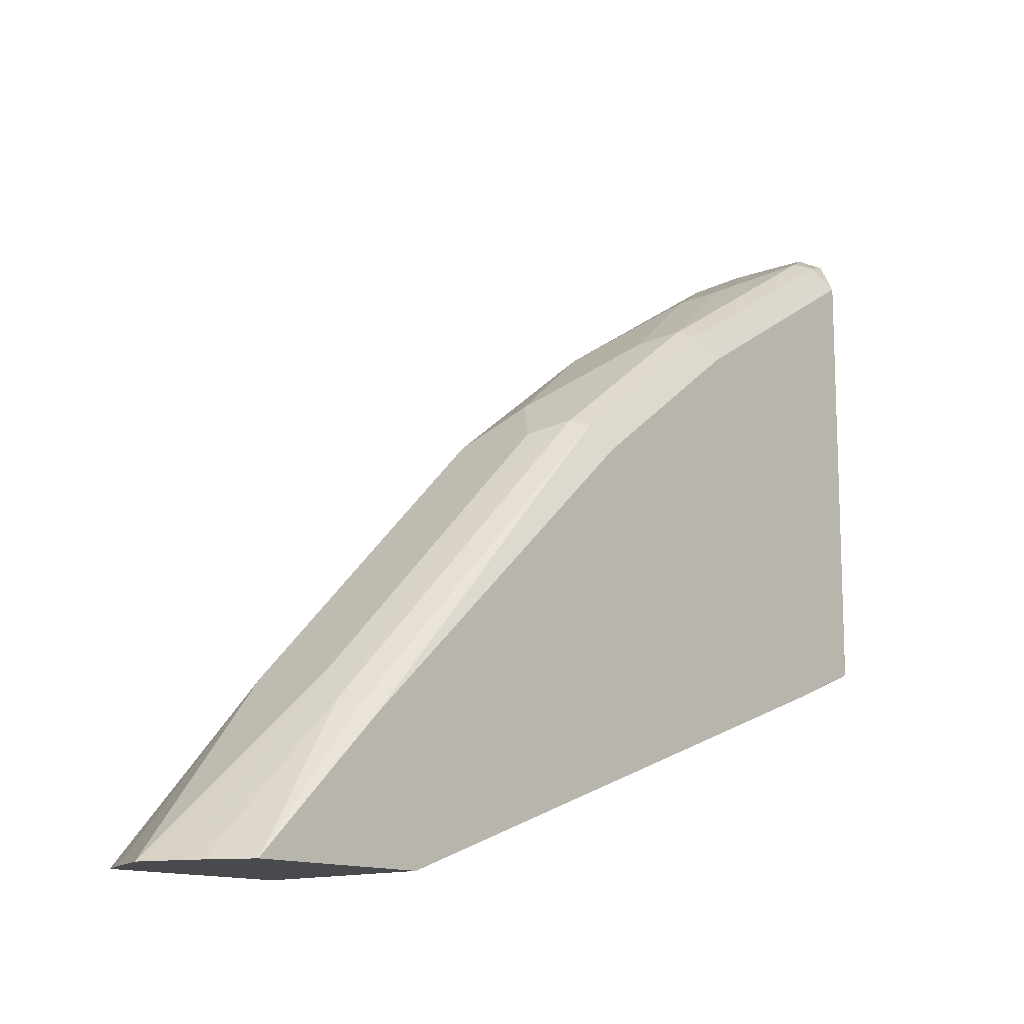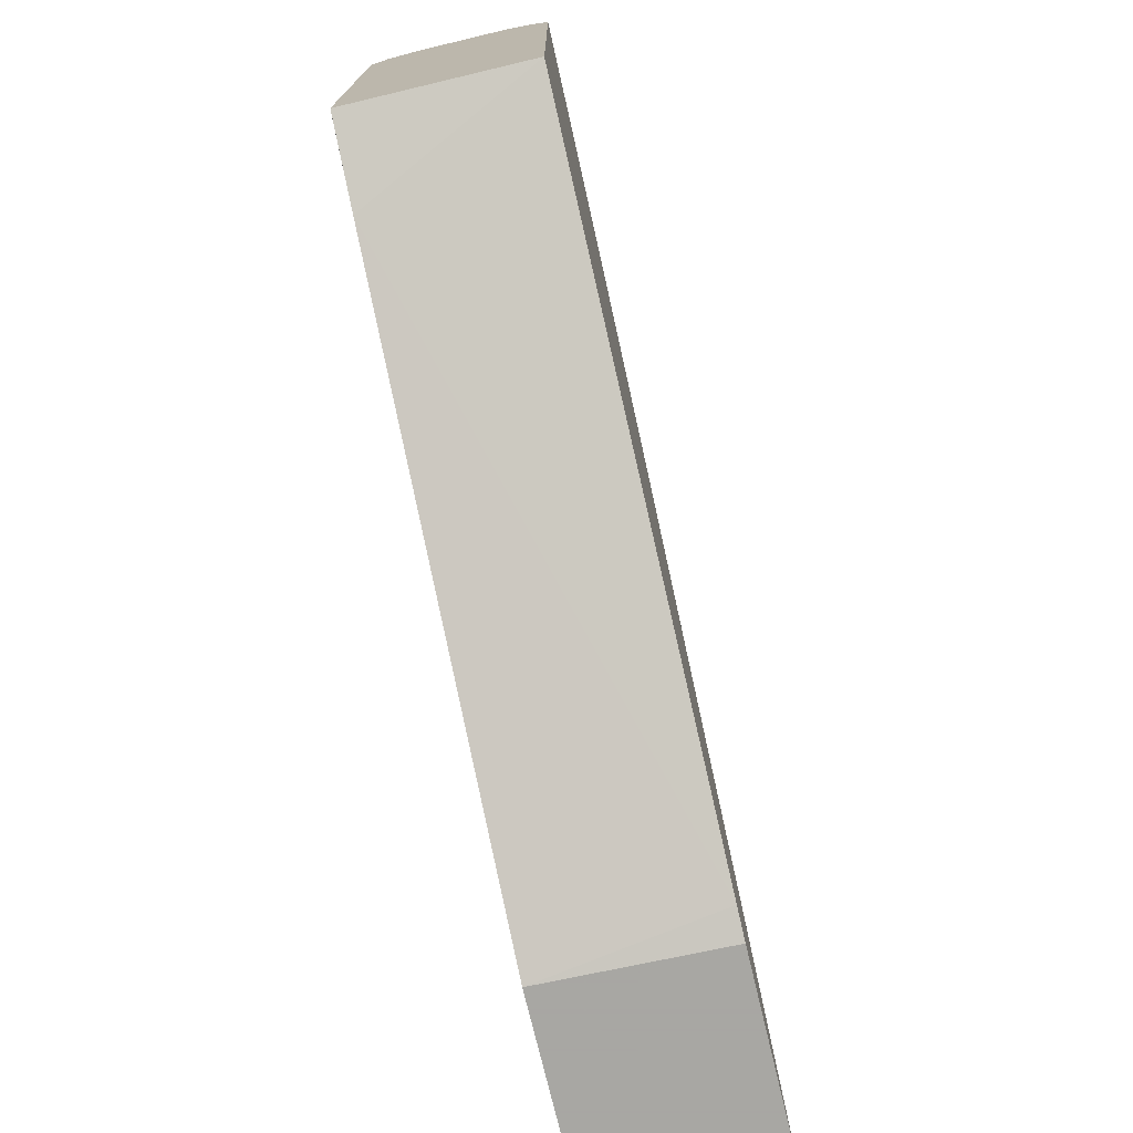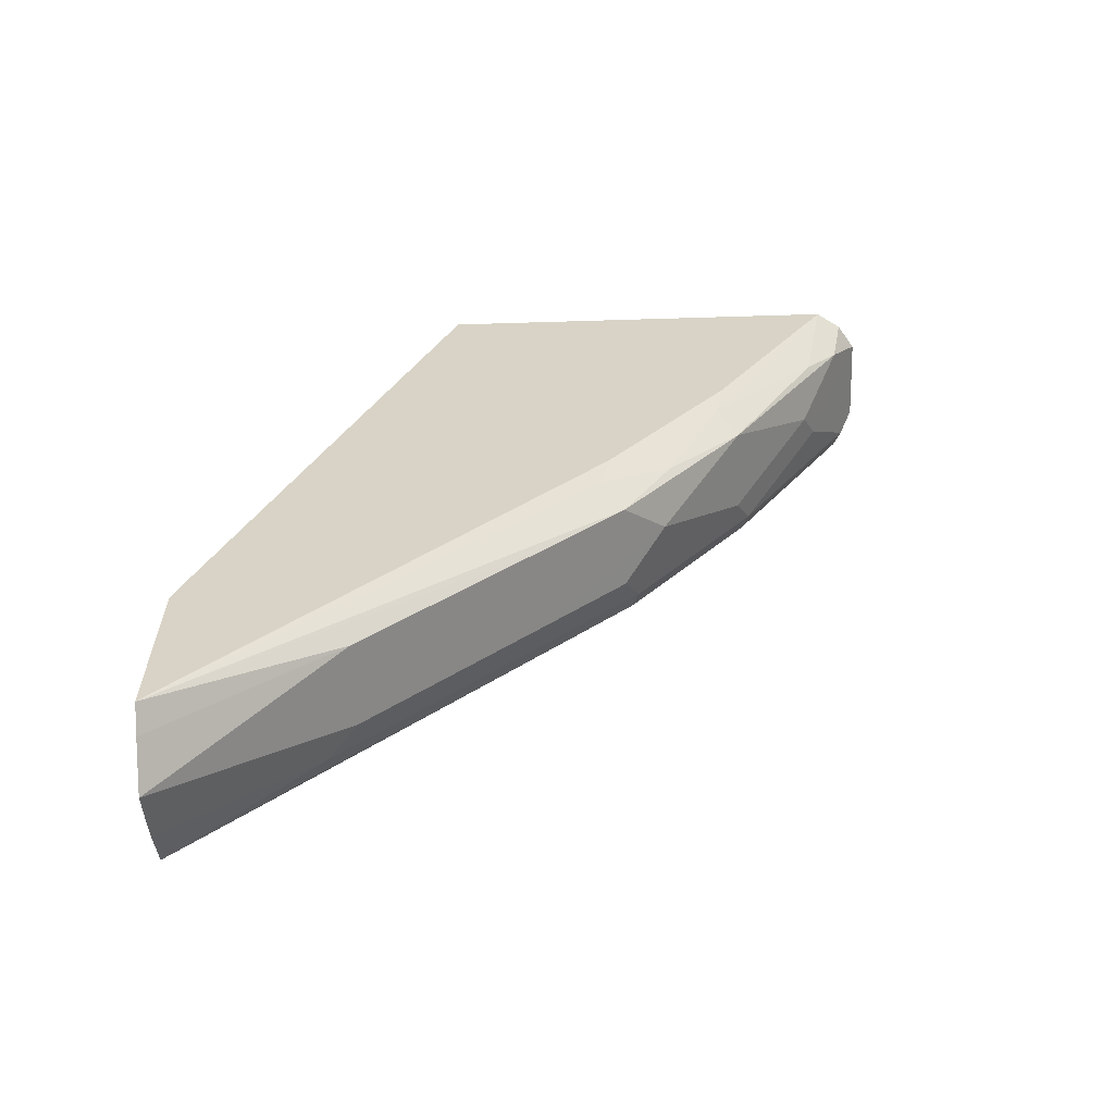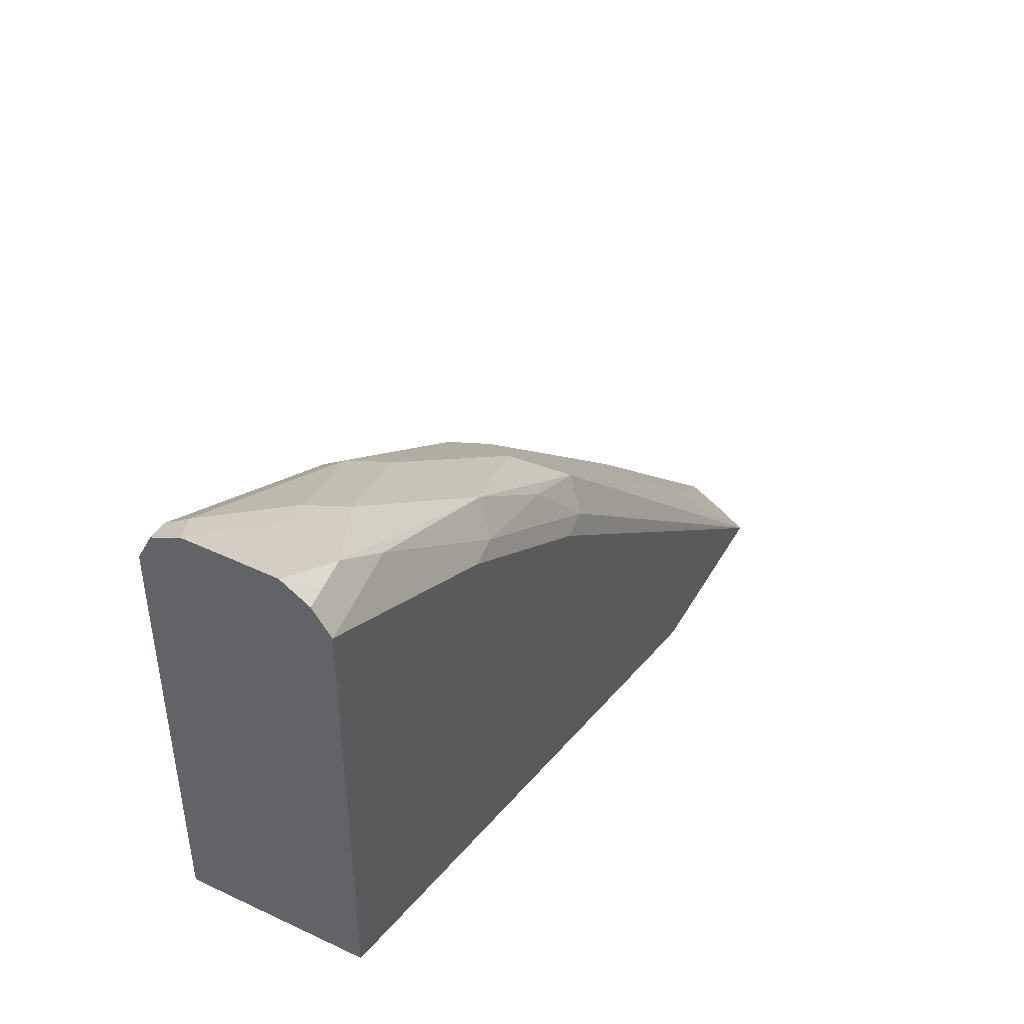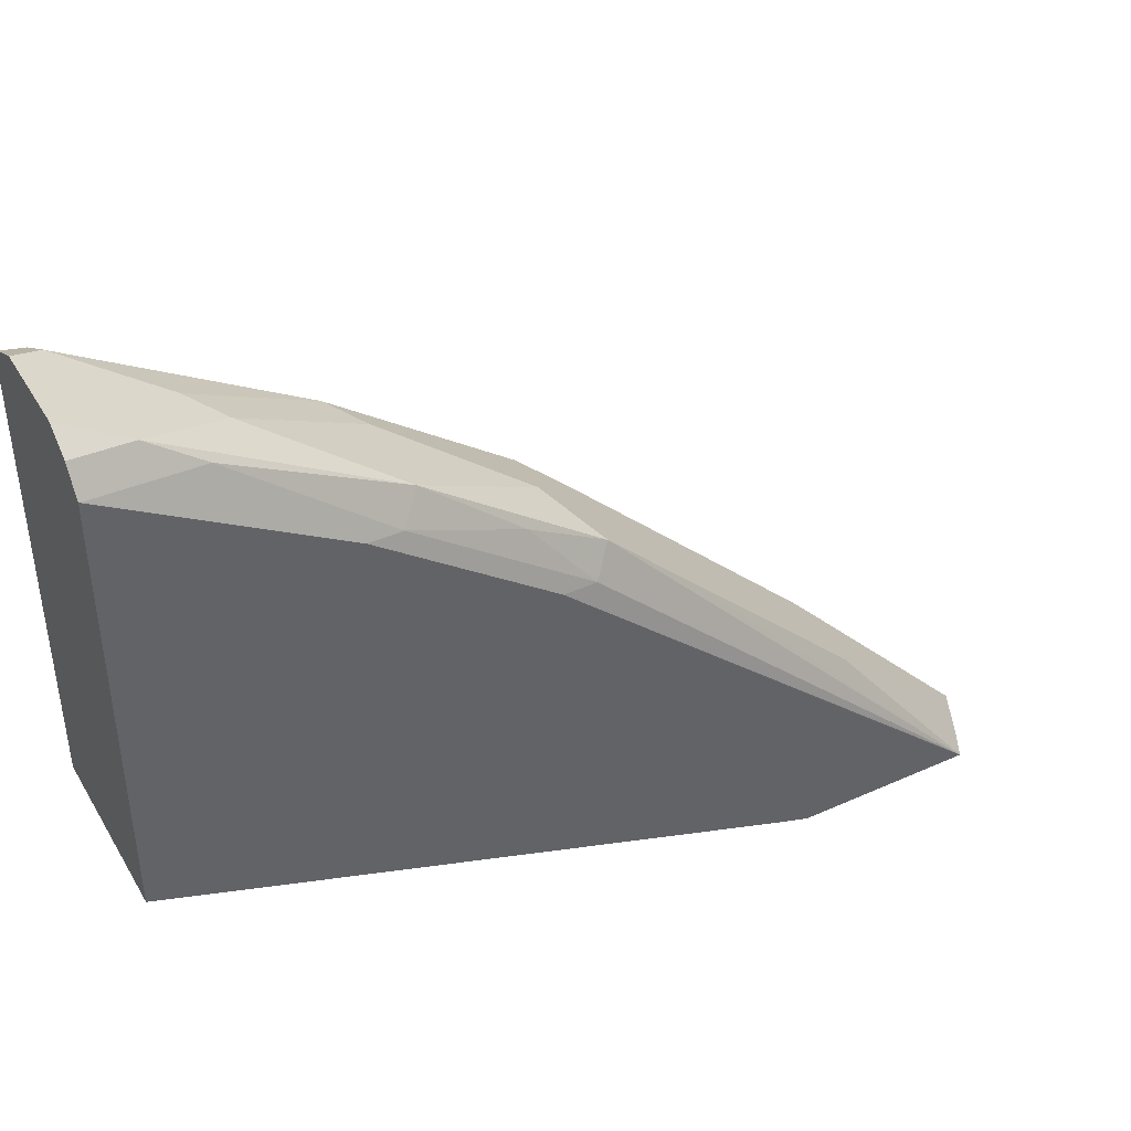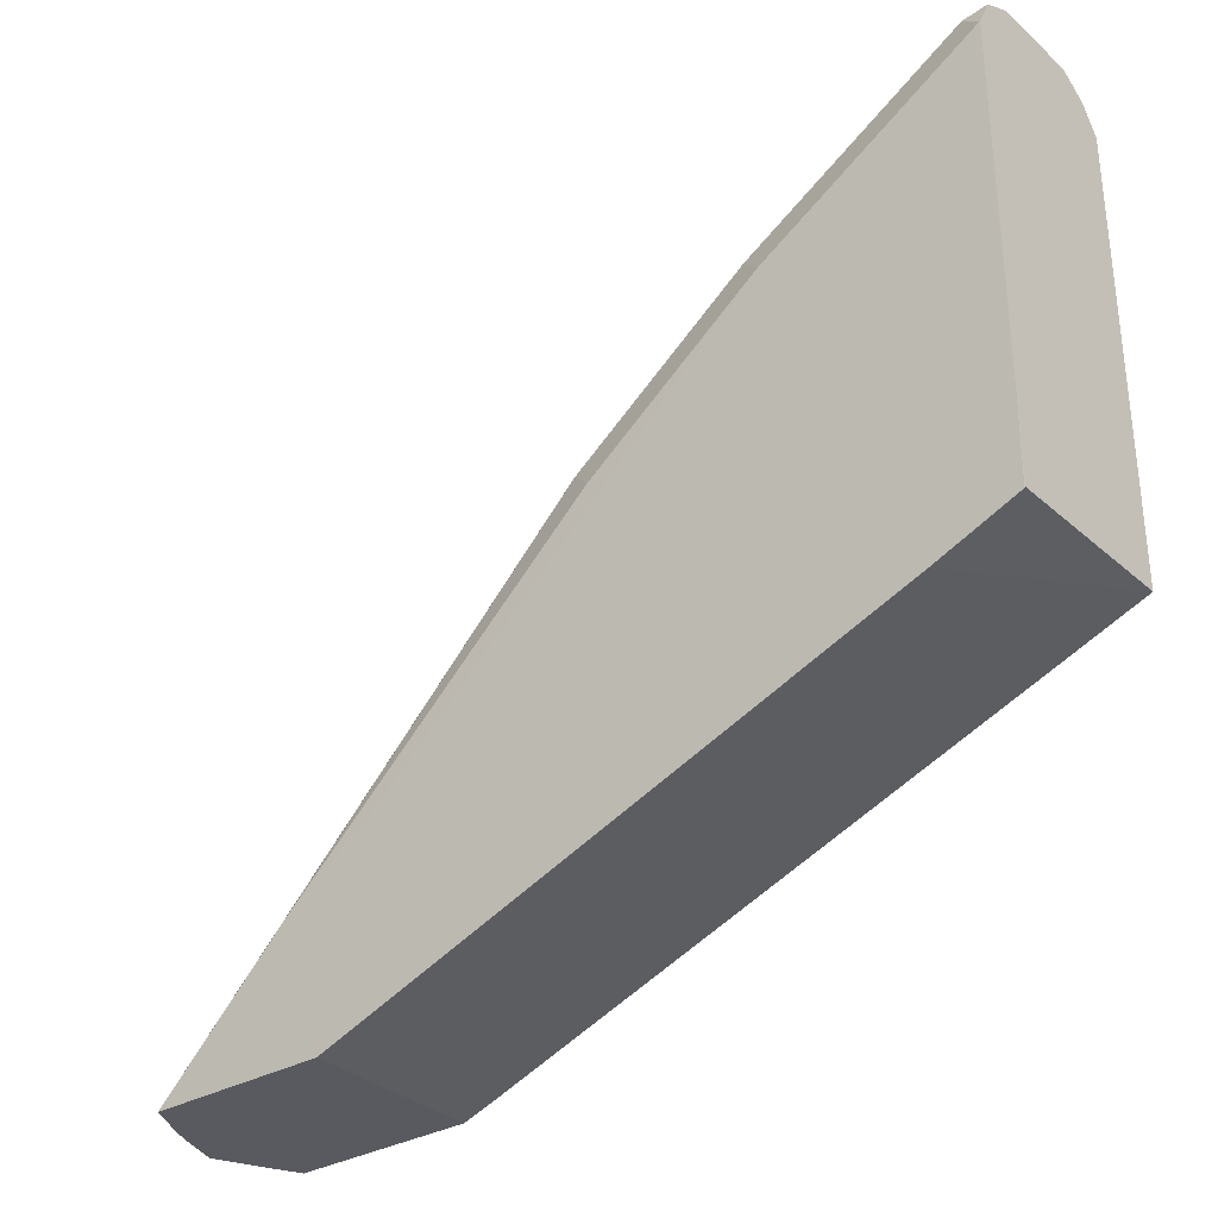
<metadata>
{"format":"obj","ext":"obj","renderer":"f3d","projection":"perspective","resolution":1024,"background":"white","views":[{"elev":-13.1,"azim":41.7,"up":"+Z"},{"elev":-74.4,"azim":-166.6,"up":"+Z"},{"elev":-61.8,"azim":-88.2,"up":"+Y"},{"elev":46.7,"azim":-151.6,"up":"+Z"},{"elev":42.1,"azim":-118.3,"up":"+Z"},{"elev":-31.9,"azim":129.3,"up":"+Z"}]}
</metadata>
<code>
v -0.01531 0.3435 0.437
v -0.0001397 0.3435 0.437
v -0.01566 0.3435 0.4369
v -0.0156 0.3432 0.4368
v 0.0156 0.3432 0.4368
v 0.01556 0.3435 0.4369
v -0.01617 0.3435 0.4365
v -0.02502 0.3435 0.4306
v -0.0234 0.3354 0.429
v -0.0208 0.3224 0.4264
v 9.6e-07 0.312 0.4212
v 0.026 0.3432 0.4316
v 0.0208 0.3328 0.4316
v 0.0273 0.3354 0.429
v 0.026 0.3435 0.4316
v -0.03091 0.3435 0.4218
v -0.0312 0.3432 0.4212
v -0.0234 0.3042 0.4134
v -0.0208 0.2444 0.3796
v -0.005196 0.2912 0.4108
v 0.005197 0.3016 0.416
v 0.02609 0.3435 0.4314
v 0.0208 0.2548 0.3848
v 0.0312 0.3432 0.4212
v 0.0273 0.2574 0.3822
v -0.0312 0.3435 0.4212
v -0.0312 0.2652 0.3744
v -0.0286 0.2522 0.3718
v -0.03123 0.3432 0.2925
v -0.03123 0.2808 0.2808
v -0.03123 0.1249 0.2496
v -0.0234 0.2106 0.351
v -0.0208 0.182 0.3328
v -0.005196 0.1976 0.3484
v 0.0104 0.2444 0.3796
v 0.0312 0.3435 0.4212
v 0.005197 0.208 0.3536
v 0.0208 0.1924 0.338
v 0.0273 0.195 0.3354
v 0.03123 0.2808 0.2808
v 0.03123 0.3435 0.293
v 0.0312 0.2652 0.3744
v 0.03123 0.1248 0.2496
v -0.03123 0.3435 0.2925
v -0.03123 0.0936 0.2262
v -0.0312 0.2028 0.3276
v -0.0286 0.1898 0.325
v -0.03122 0.03999 0.1774
v -0.0208 0.1508 0.3016
v 0.0104 0.1508 0.3016
v 0.0104 0.182 0.3328
v 0.0208 0.1456 0.2912
v 0.0273 0.1482 0.2886
v 0.03123 0.04287 0.1774
v 0.03123 0.08896 0.2231
v 0.0312 0.2028 0.3276
v 0.03123 0.3435 0.2924
v -0.03123 0.3435 0.2674
v -0.03123 0.04058 0.1779
v -0.03123 0.04076 0.1774
v -0.02143 0.03507 0.1774
v -0.0208 0.08843 0.2392
v 0.0104 0.08843 0.2392
v 0.0208 0.08323 0.2288
v 0.0273 0.08583 0.2262
v 0.01654 0.03507 0.1774
v 0.03123 0.1067 0.1774
v 0.0312 0.3435 0.2652
v 0.03123 0.3432 0.2652
v -0.03122 0.3435 0.2652
v -0.03123 0.3432 0.2652
v -0.03123 0.1053 0.1774
v -0.00393 0.02727 0.1774
v 0.01113 0.03278 0.1774
v -0.03123 0.1155 0.181
v 0.03123 0.314 0.2535
v -0.03123 0.312 0.2535
f 40 76 69
f 34 50 51
f 34 51 37
f 37 51 38
f 38 51 50
f 38 50 52
f 38 52 53
f 39 53 54
f 39 54 55
f 39 55 56
f 40 69 57
f 40 55 54
f 40 54 67
f 40 67 76
f 34 49 50
f 38 53 39
f 40 43 55
f 29 60 59
f 33 48 49
f 27 46 47
f 40 57 41
f 27 47 28
f 28 47 32
f 29 44 58
f 29 58 71
f 29 71 77
f 29 77 75
f 29 75 72
f 29 72 60
f 29 59 45
f 29 45 31
f 29 31 30
f 32 47 33
f 33 47 48
f 33 49 34
f 42 56 55
f 53 64 65
f 45 59 46
f 54 64 66
f 57 69 68
f 58 70 71
f 61 73 62
f 62 73 63
f 63 73 74
f 63 74 64
f 64 74 66
f 67 72 75
f 67 75 76
f 68 69 76
f 68 76 70
f 70 76 77
f 70 77 71
f 27 45 46
f 75 77 76
f 42 55 43
f 53 65 54
f 50 64 52
f 46 59 48
f 46 48 47
f 48 59 60
f 48 60 72
f 48 72 67
f 48 67 54
f 48 54 66
f 48 66 74
f 48 74 73
f 48 73 61
f 48 61 62
f 48 62 49
f 49 62 63
f 49 63 50
f 50 63 64
f 52 64 53
f 27 31 45
f 54 65 64
f 25 39 56
f 3 7 4
f 4 7 8
f 4 8 9
f 4 9 10
f 4 10 20
f 4 20 11
f 4 11 5
f 5 12 6
f 5 11 13
f 5 13 14
f 5 14 12
f 6 12 15
f 8 16 17
f 8 17 9
f 9 17 18
f 2 5 6
f 9 18 10
f 1 5 2
f 1 3 4
f 25 56 42
f 1 2 6
f 1 6 15
f 1 22 36
f 1 36 41
f 1 41 57
f 1 57 68
f 1 68 70
f 1 70 58
f 1 58 44
f 1 44 26
f 1 26 16
f 1 16 8
f 1 8 7
f 1 7 3
f 1 4 5
f 10 18 19
f 1 15 22
f 11 21 13
f 19 33 34
f 19 34 35
f 19 35 20
f 20 35 23
f 20 23 21
f 22 24 36
f 23 35 34
f 23 34 37
f 23 37 38
f 23 38 39
f 23 39 25
f 24 40 41
f 24 42 43
f 10 19 20
f 24 43 40
f 19 32 33
f 19 28 32
f 24 41 36
f 17 31 27
f 11 20 21
f 12 22 15
f 12 14 22
f 13 21 23
f 13 23 14
f 18 28 19
f 14 23 25
f 14 25 42
f 14 24 22
f 16 26 17
f 17 27 28
f 17 28 18
f 17 26 44
f 17 44 29
f 17 29 30
f 17 30 31
f 14 42 24

</code>
